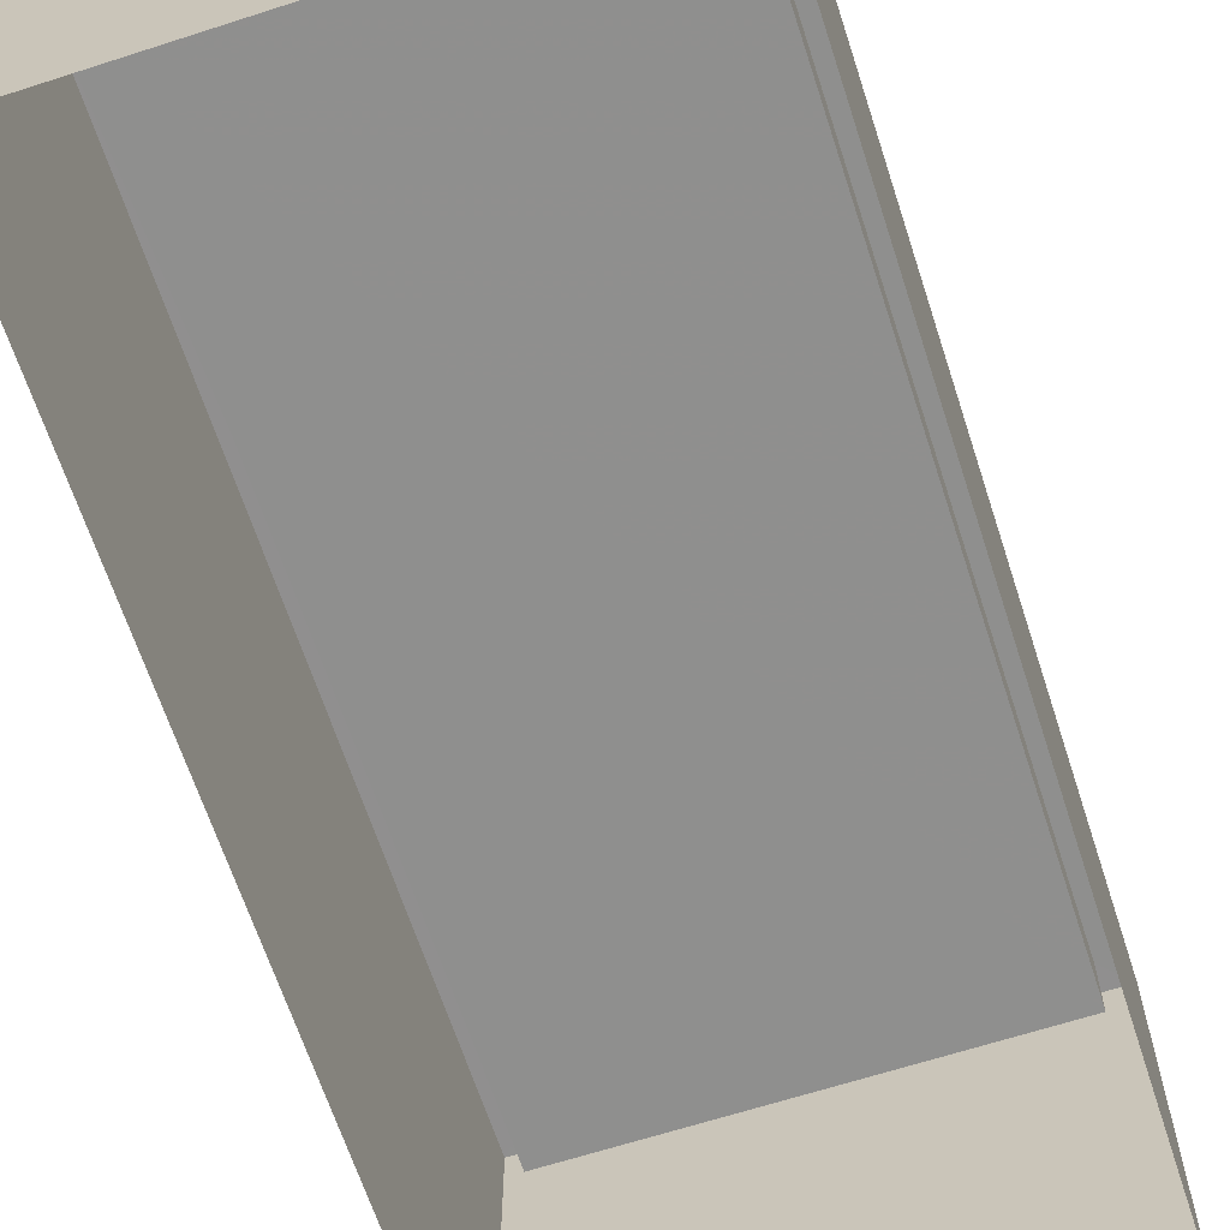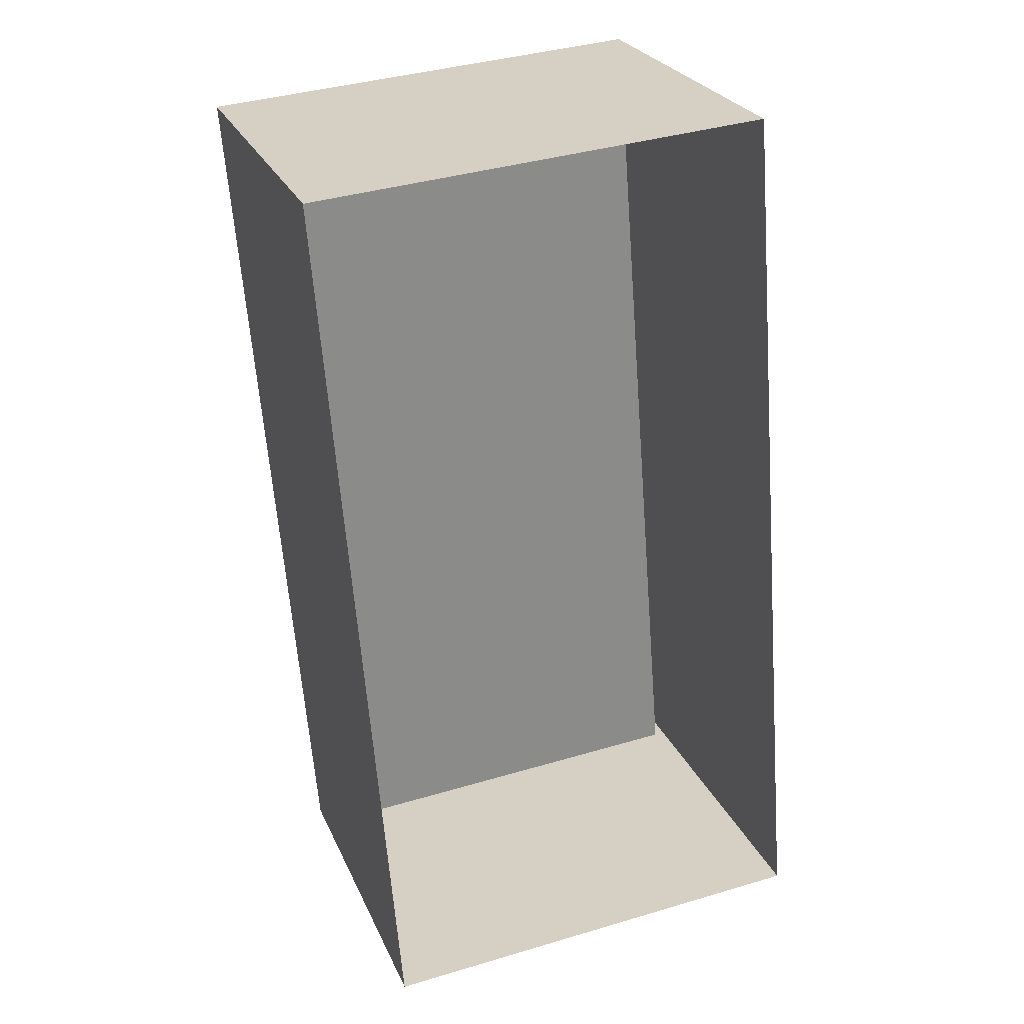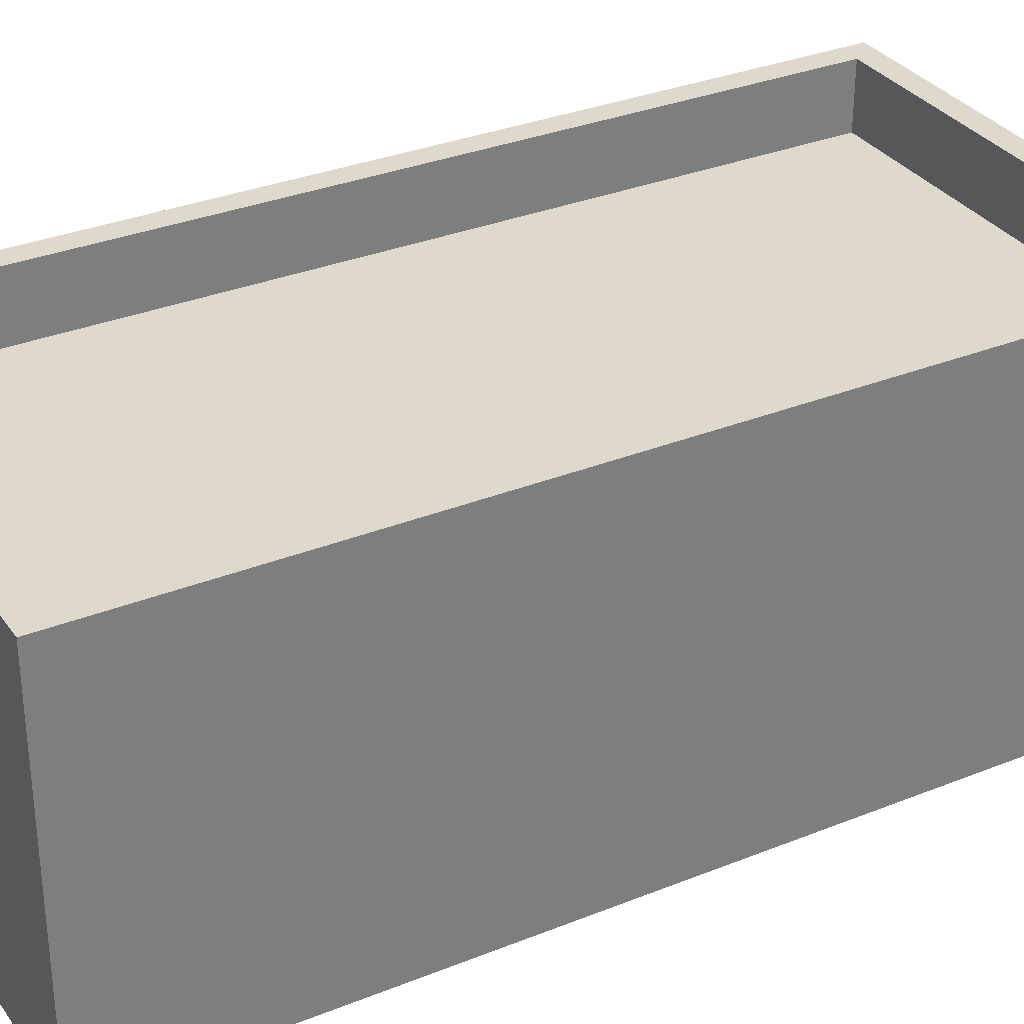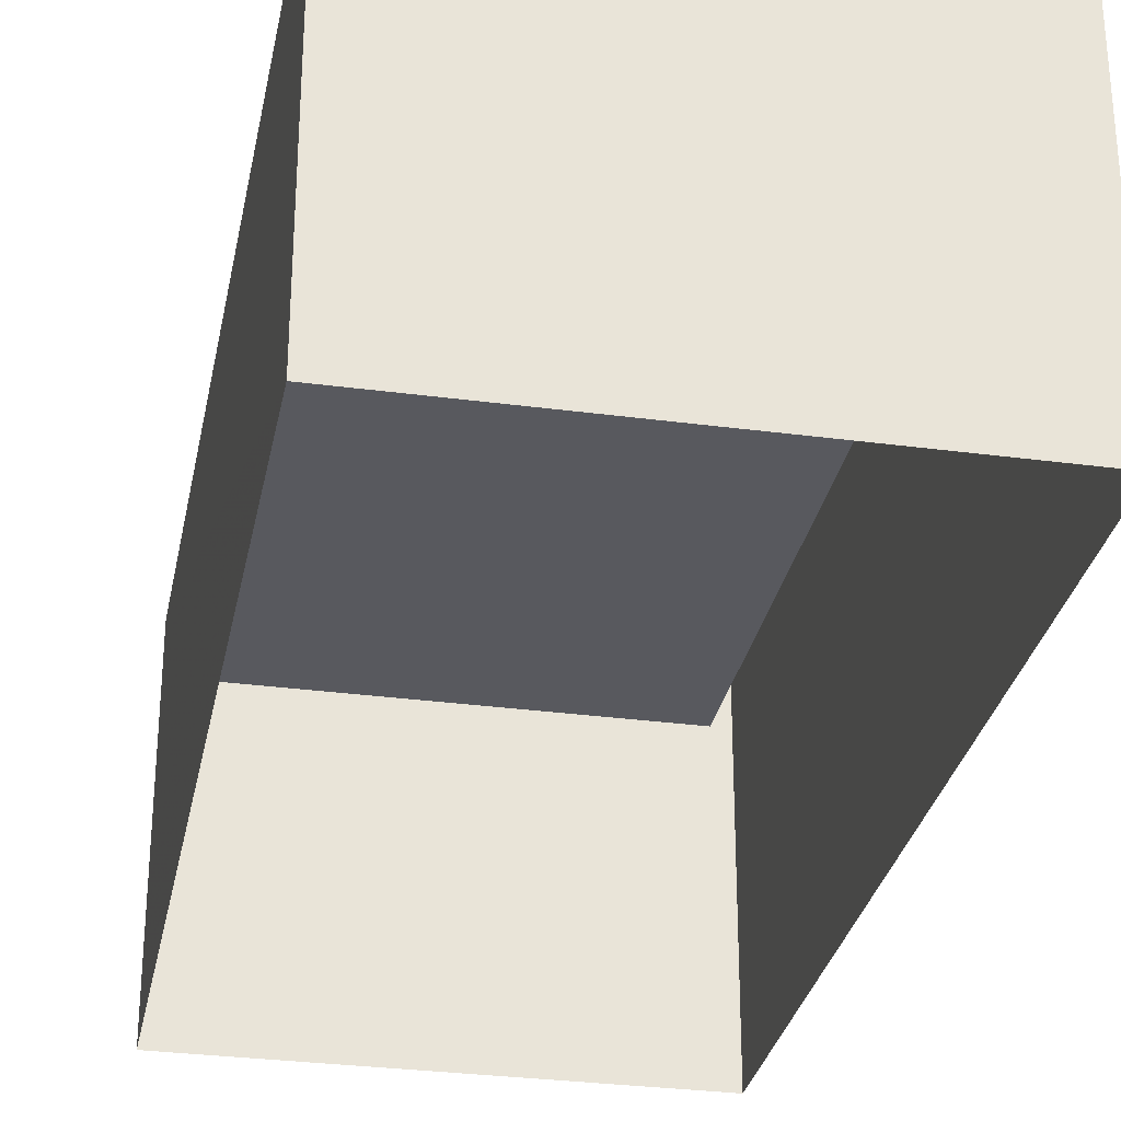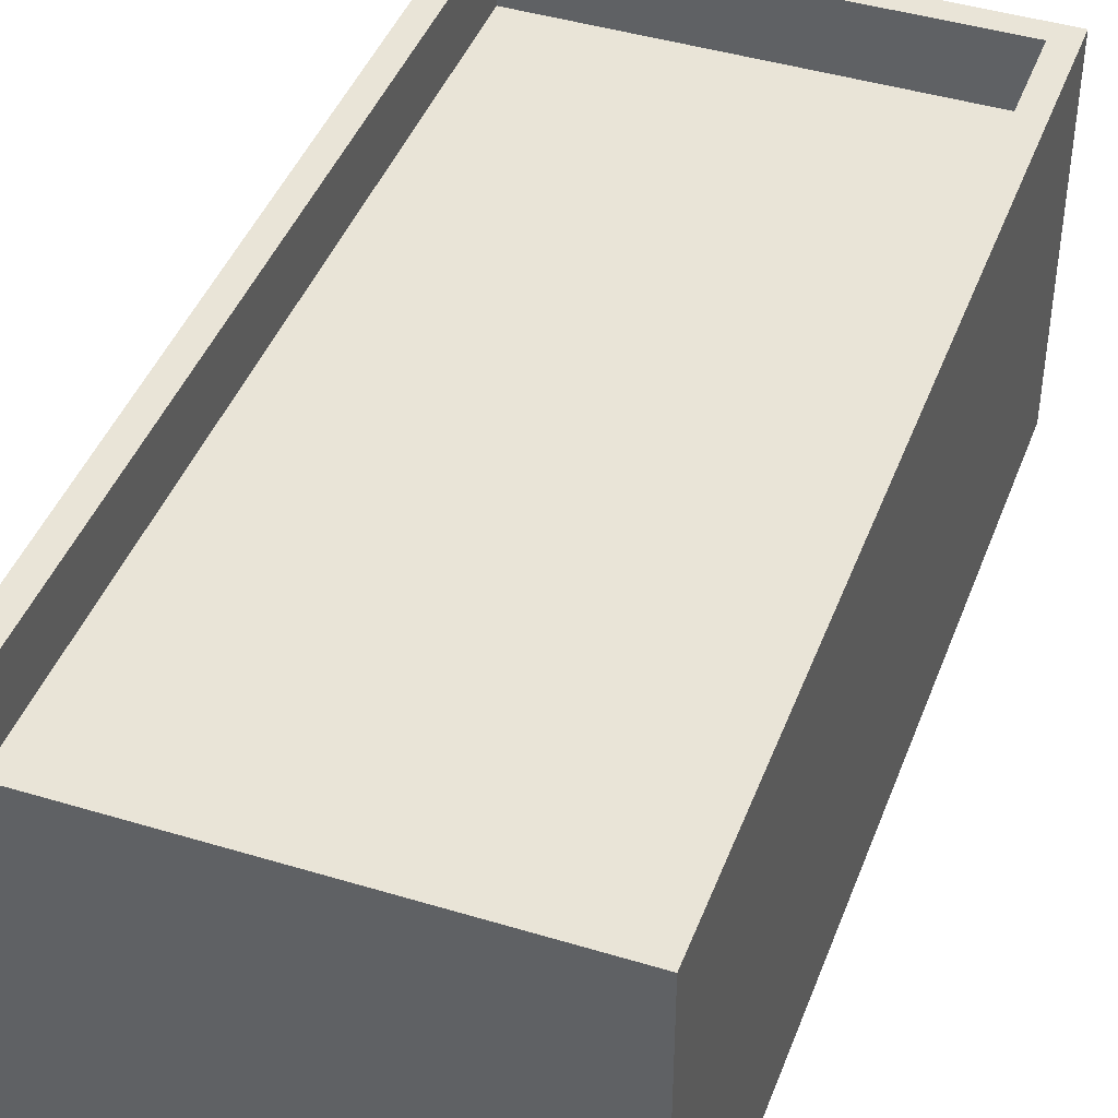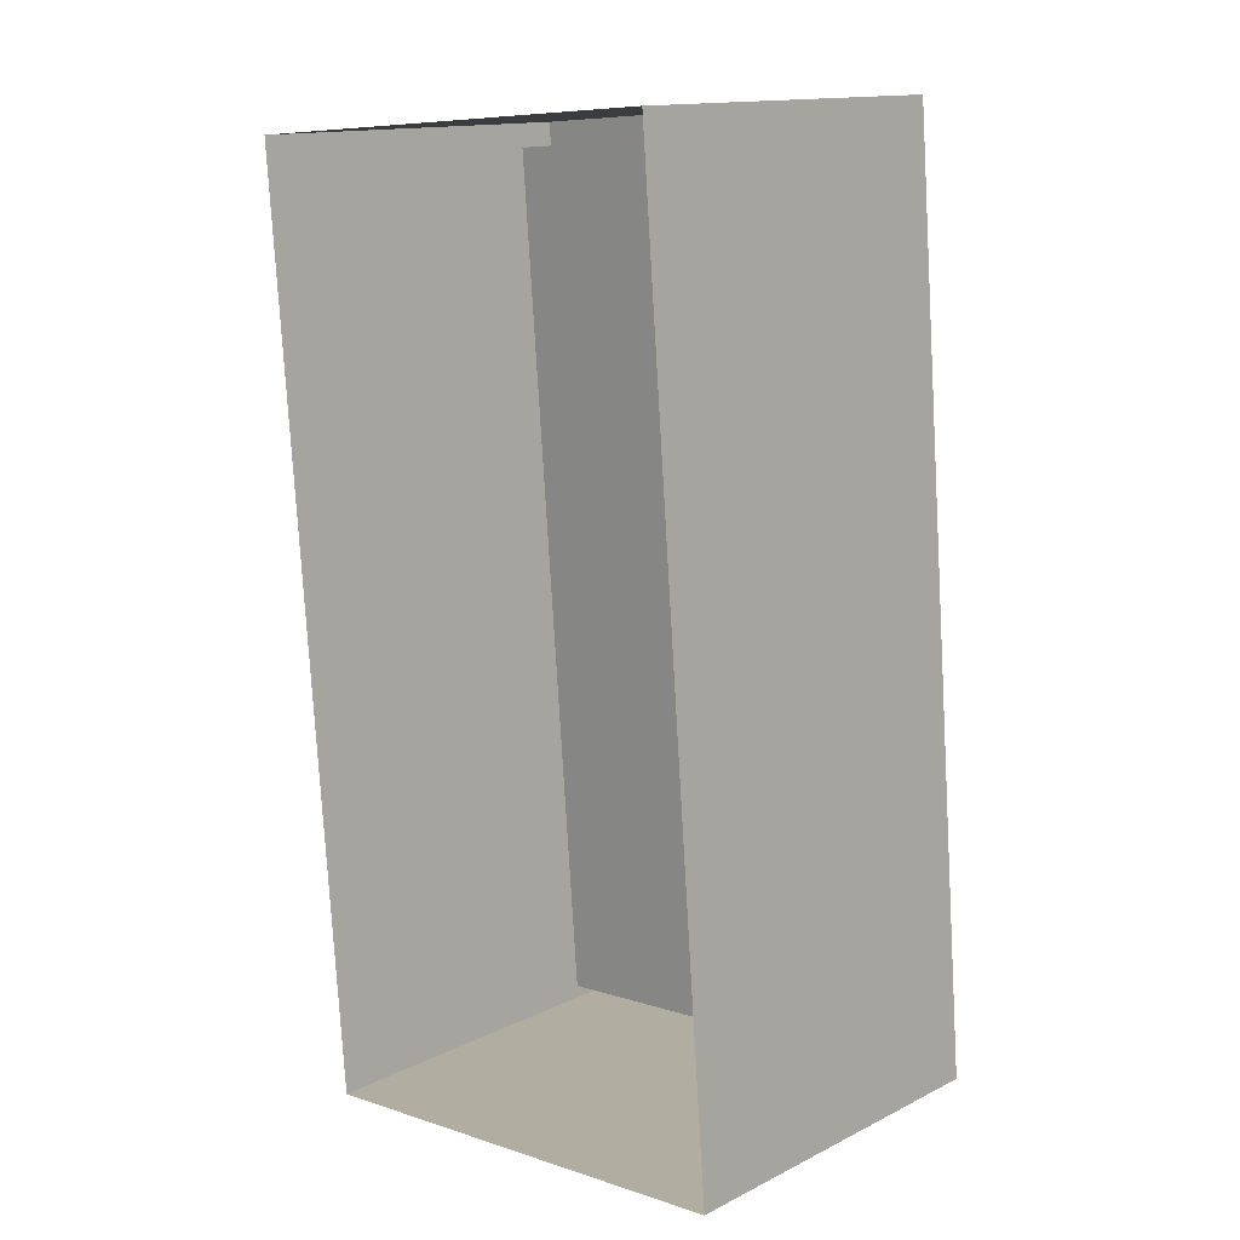
<metadata>
{"format":"obj","ext":"obj","renderer":"f3d","projection":"perspective","resolution":1024,"background":"white","views":[{"elev":-65.3,"azim":-166.6,"up":"+Z"},{"elev":26.0,"azim":160.2,"up":"+Y"},{"elev":32.2,"azim":56.0,"up":"+Z"},{"elev":-30.3,"azim":-15.6,"up":"+Z"},{"elev":43.0,"azim":-164.7,"up":"+Z"},{"elev":14.2,"azim":-137.1,"up":"+Y"}]}
</metadata>
<code>
v -8058 -4.067e+04 3.645
v -8059 -4.068e+04 3.646
v -8064 -4.068e+04 3.646
v -8063 -4.067e+04 3.644
v -8058 -4.067e+04 7.364
v -8063 -4.067e+04 7.363
v -8064 -4.068e+04 7.365
v -8059 -4.068e+04 7.365
v -8064 -4.068e+04 8.165
v -8063 -4.067e+04 8.163
v -8064 -4.068e+04 8.165
v -8063 -4.067e+04 8.163
v -8059 -4.068e+04 8.165
v -8059 -4.068e+04 8.165
v -8058 -4.067e+04 8.164
v -8058 -4.067e+04 8.164
f 1 2 3
f 4 1 3
f 5 6 7
f 8 5 7
f 9 10 11
f 9 12 10
f 11 13 14
f 11 14 9
f 15 10 16
f 15 14 13
f 16 10 12
f 14 15 16
f 9 8 7
f 9 14 8
f 12 7 6
f 12 9 7
f 12 6 5
f 16 12 5
f 16 5 8
f 14 16 8
f 10 4 3
f 11 10 3
f 10 1 4
f 10 15 1
f 15 2 1
f 15 13 2
f 11 3 2
f 13 11 2

</code>
